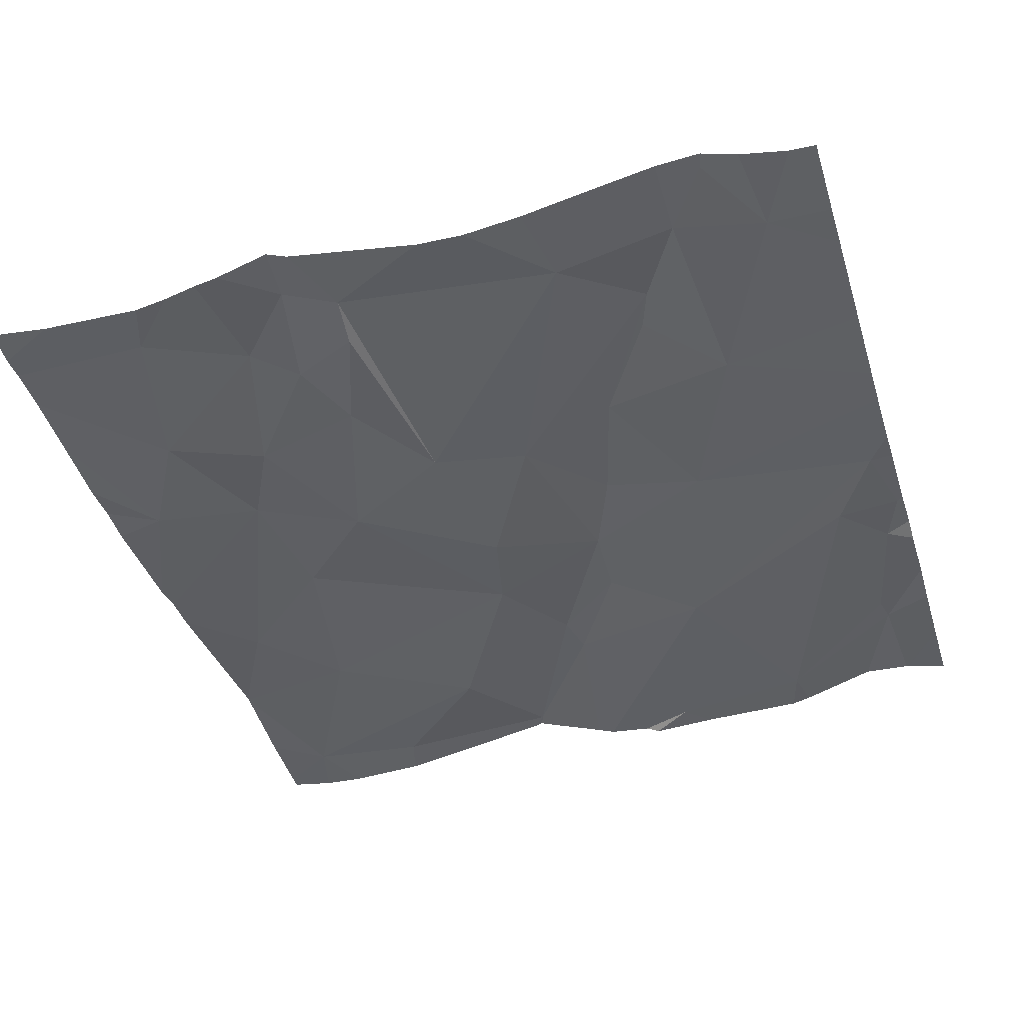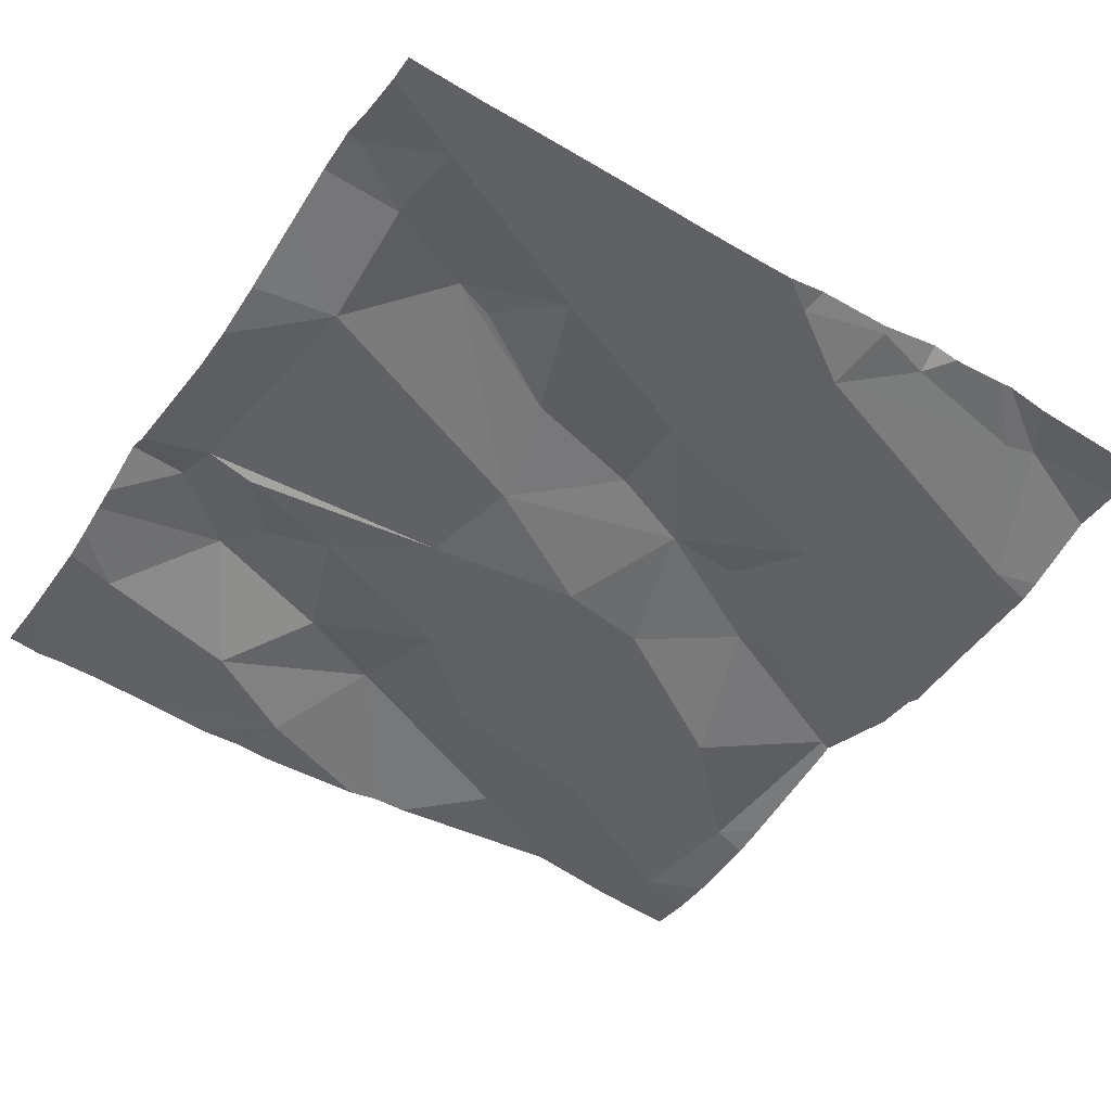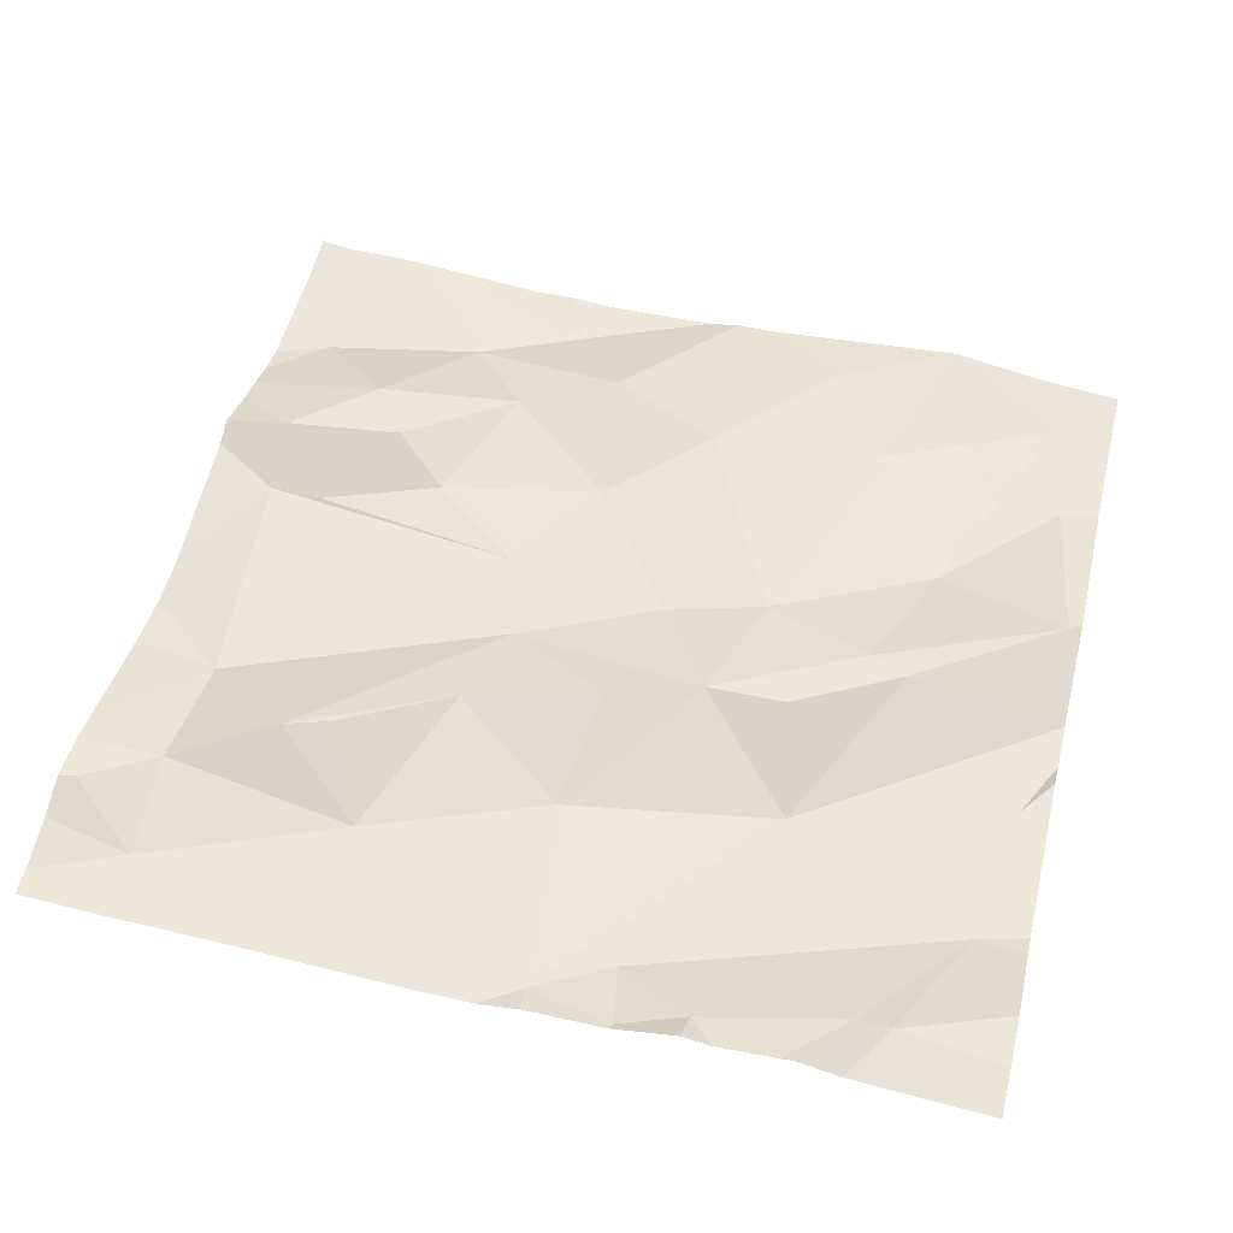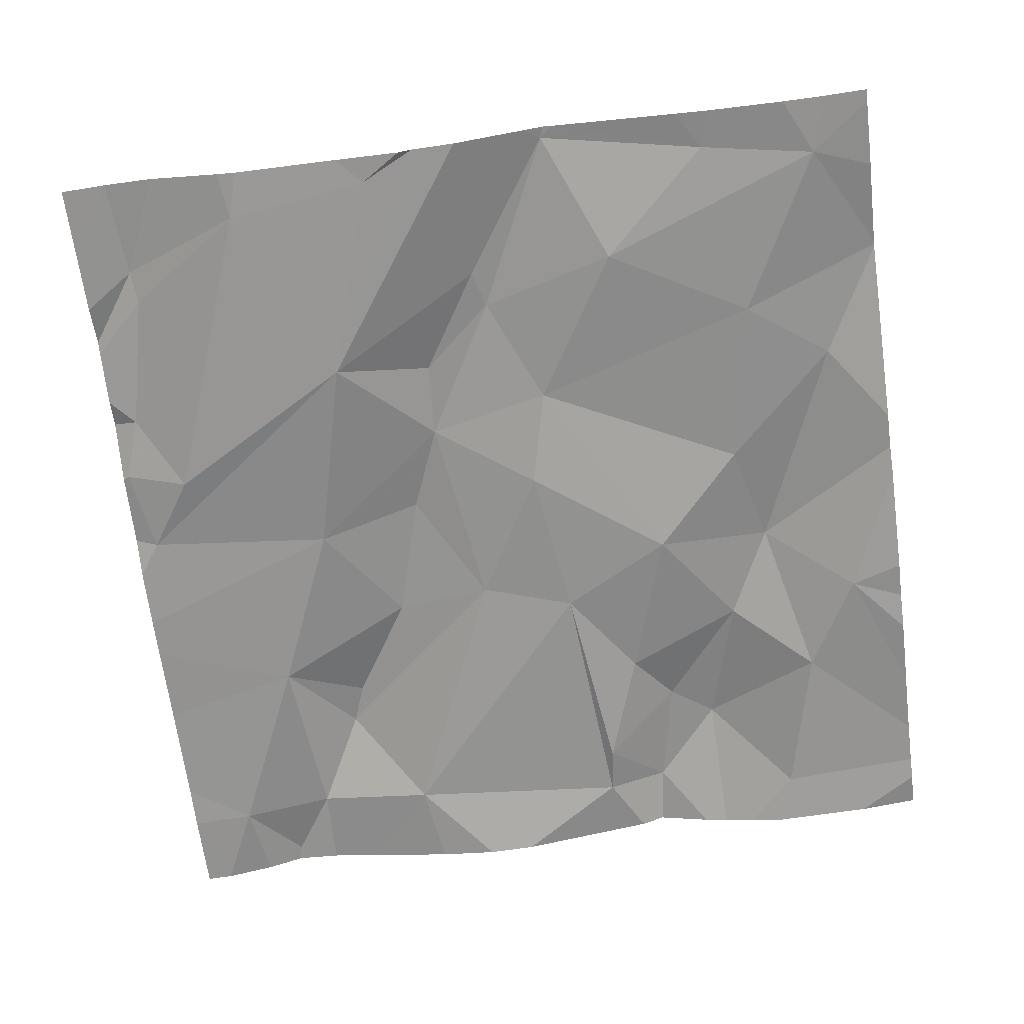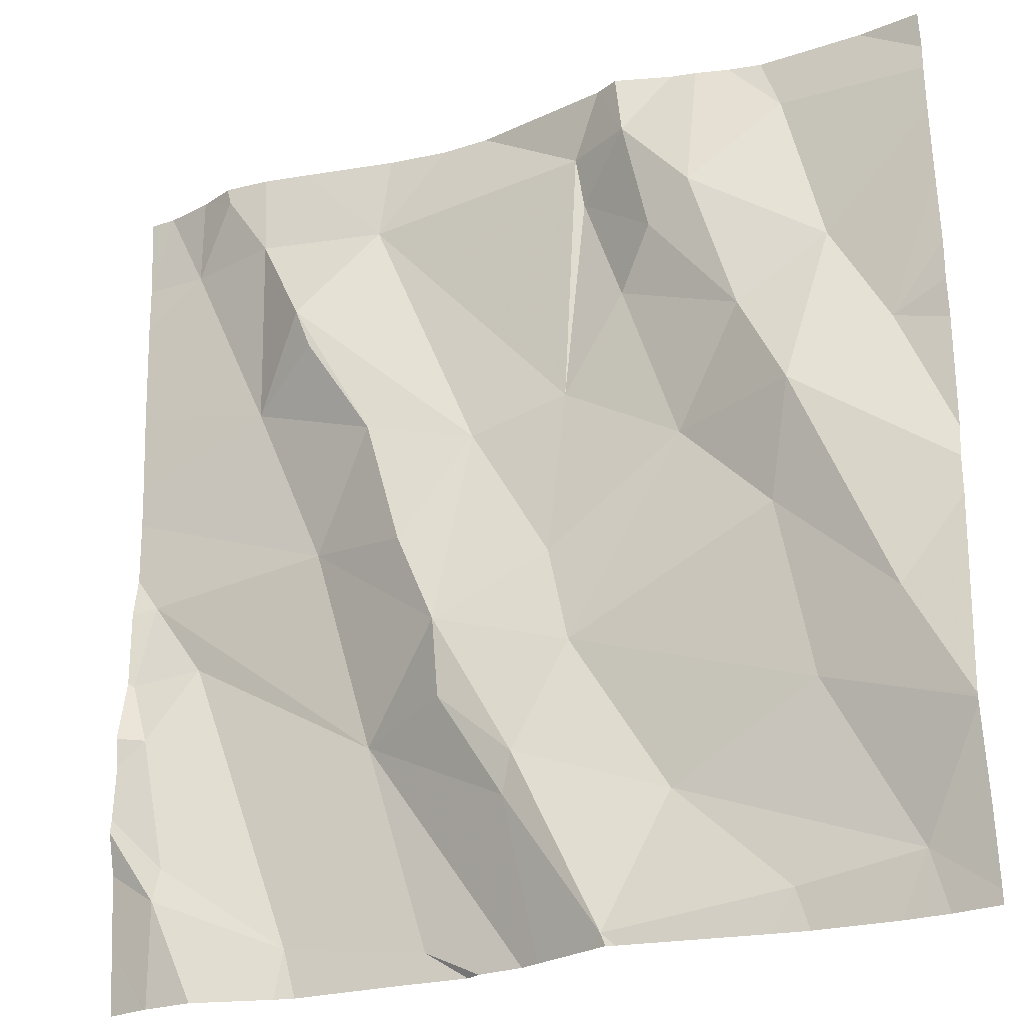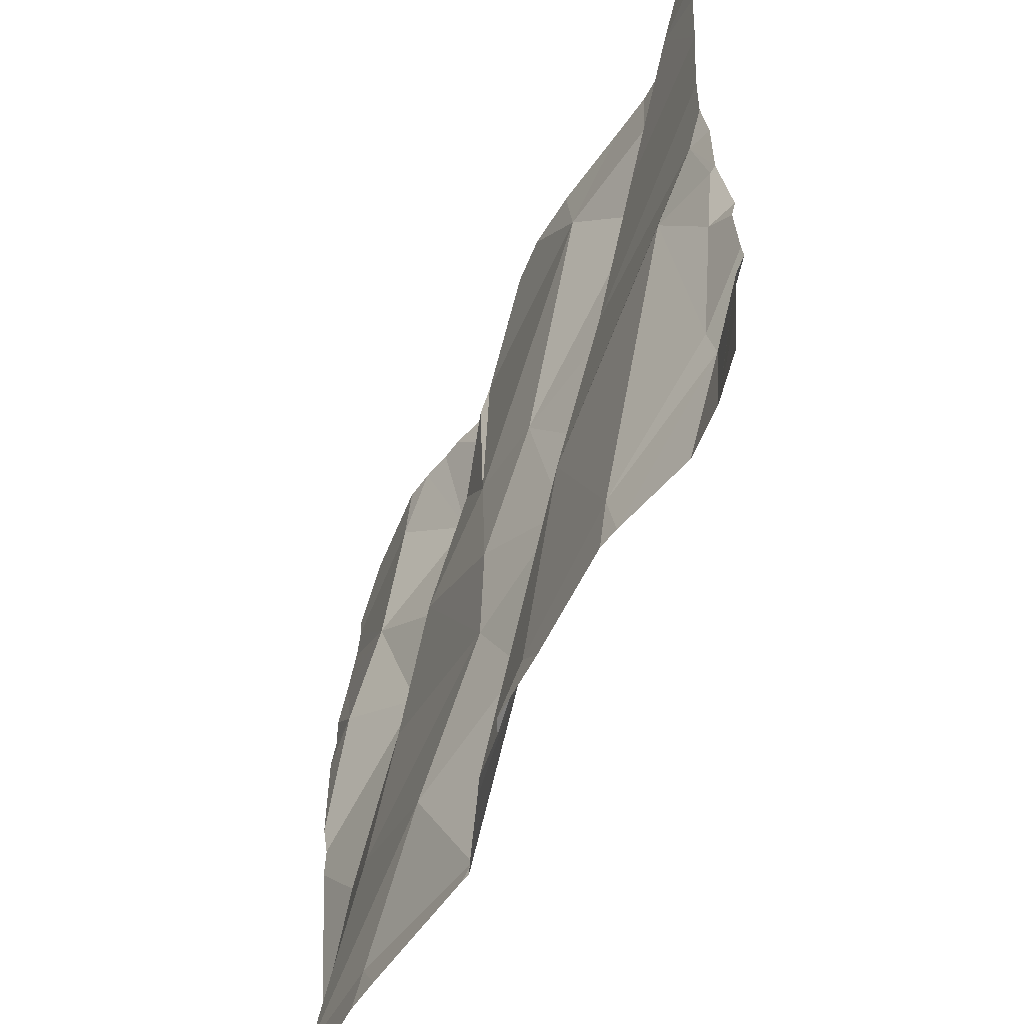
<metadata>
{"format":"obj","ext":"obj","renderer":"f3d","projection":"perspective","resolution":1024,"background":"white","views":[{"elev":-39.1,"azim":-163.1,"up":"+Z"},{"elev":-45.8,"azim":-122.9,"up":"+Z"},{"elev":50.9,"azim":-76.3,"up":"+Z"},{"elev":-69.7,"azim":7.5,"up":"+Z"},{"elev":-25.4,"azim":26.6,"up":"+Y"},{"elev":-58.4,"azim":-113.5,"up":"+Y"}]}
</metadata>
<code>
v -101.2 272.8 500.6
v -100.3 272 500.6
v -100.3 272.6 500.6
v -100.3 272.7 500.6
v -100.3 272.8 500.6
v -100.3 272.2 500.6
v -100.3 272.7 500.6
v -101.2 272.7 500.6
v -100.3 272.5 500.6
v -101.1 272.7 500.6
v -101.1 272.6 500.7
v -101.1 272.5 500.6
v -100.7 272.7 500.6
v -100.7 272.7 500.6
v -100.9 272.4 500.6
v -101 272.7 500.6
v -100.7 272.4 500.6
v -100.7 271.8 500.6
v -100.7 271.8 500.6
v -100.7 272.5 500.6
v -100.6 272.6 500.6
v -100.5 272.5 500.6
v -100.6 272.4 500.6
v -100.8 272.3 500.6
v -100.9 272.1 500.6
v -100.9 272.2 500.6
v -100.8 272.1 500.6
v -101.2 272 500.6
v -100.5 272.8 500.6
v -101.1 272.8 500.6
v -100.5 271.8 500.6
v -100.4 272.5 500.6
v -100.5 272.7 500.6
v -100.6 272 500.6
v -100.7 271.9 500.6
v -100.4 272.6 500.6
v -100.4 272.2 500.6
v -100.7 271.8 500.6
v -100.6 271.8 500.6
v -101 272.6 500.7
v -101 272.4 500.6
v -100.9 271.9 500.6
v -100.7 272.8 500.6
v -100.5 272.8 500.6
v -100.6 272.8 500.6
v -100.4 271.9 500.6
v -101.1 271.8 500.6
v -100.5 272.1 500.6
v -100.9 272.8 500.6
v -101 272.8 500.6
v -100.7 272.8 500.6
v -101.2 272 500.6
v -100.5 271.9 500.6
v -100.5 272.3 500.6
v -100.7 272.2 500.6
v -100.7 272.7 500.6
v -101.3 272.2 500.6
v -101.2 272.2 500.6
v -101.3 272.1 500.6
v -101 272.3 500.6
v -100.9 272.3 500.6
v -101.1 271.9 500.6
v -100.6 272.6 500.6
v -101 272.1 500.6
v -100.8 272 500.6
v -101.2 272.8 500.6
v -101.3 272.3 500.6
v -100.5 272.4 500.6
v -100.4 271.8 500.6
v -100.4 271.8 500.6
v -100.9 271.8 500.6
v -100.9 271.8 500.6
v -101.3 272.7 500.6
v -101.3 272.5 500.6
v -101.3 272.5 500.6
v -101.3 272.7 500.6
v -101.3 272 500.6
v -101.3 272 500.6
v -101.3 271.9 500.6
v -100.3 272.8 500.6
v -101.3 272.1 500.6
v -101.3 272.2 500.6
v -101.3 272.2 500.6
v -101.3 272.3 500.6
v -101.3 272.4 500.6
v -101.3 272.3 500.6
v -101.3 272.1 500.6
v -101.3 272.1 500.6
v -101.1 272.8 500.6
v -100.3 272 500.6
v -100.3 272 500.6
v -100.3 272.3 500.6
v -100.3 272.3 500.6
v -100.3 271.9 500.6
v -100.3 272.4 500.6
v -100.3 271.9 500.6
v -100.3 272.5 500.6
v -101 271.8 500.6
v -101.1 271.8 500.6
v -101.2 271.8 500.6
v -101.2 271.8 500.6
v -100.8 271.8 500.6
v -100.8 271.8 500.6
v -101.2 271.8 500.6
v -101.2 271.8 500.6
v -101.3 271.8 500.6
v -100.3 271.8 500.6
v -101.2 272.8 500.6
v -101.1 272.8 500.6
v -100.8 272.8 500.6
v -100.6 272.8 500.6
v -101.3 272.8 500.6
v -101.3 272.8 500.6
v -100.4 272.8 500.6
f 93 32 92
f 11 10 12
f 111 13 45
f 51 13 43
f 16 15 17
f 100 28 77
f 21 20 22
f 16 11 15
f 23 17 24
f 92 68 6
f 26 25 27
f 91 46 94
f 99 62 28
f 5 33 4
f 10 8 12
f 34 27 35
f 4 36 7
f 41 40 12
f 110 14 51
f 2 48 90
f 109 10 30
f 78 52 81
f 108 66 89
f 54 23 55
f 56 20 21
f 55 24 26
f 36 32 3
f 90 46 91
f 17 15 24
f 17 23 20
f 58 57 59
f 41 60 61
f 52 62 58
f 63 21 22
f 64 58 62
f 27 25 65
f 70 53 31
f 42 62 47
f 89 66 10
f 48 55 34
f 25 26 64
f 23 24 55
f 8 10 66
f 57 58 67
f 52 28 62
f 90 48 46
f 83 67 84
f 68 22 23
f 100 77 104
f 58 59 52
f 55 27 34
f 12 40 11
f 17 20 56
f 23 22 20
f 68 37 6
f 24 15 26
f 11 16 10
f 68 54 37
f 60 12 74
f 67 60 85
f 41 12 60
f 14 16 17
f 56 14 17
f 41 15 11
f 63 33 44
f 67 58 64
f 11 40 41
f 26 61 60
f 64 26 60
f 81 59 87
f 36 22 68
f 53 34 35
f 27 55 26
f 46 48 34
f 64 42 72
f 98 42 47
f 59 57 82
f 25 64 65
f 99 28 101
f 75 8 76
f 65 64 102
f 18 65 103
f 27 65 35
f 34 53 46
f 10 16 30
f 49 14 110
f 13 14 56
f 13 63 45
f 1 66 108
f 36 63 22
f 63 36 33
f 61 15 41
f 68 23 54
f 63 13 21
f 61 26 15
f 53 35 19
f 60 67 64
f 89 10 109
f 48 54 55
f 37 54 48
f 47 62 99
f 56 21 13
f 32 68 92
f 32 36 68
f 62 42 64
f 30 16 50
f 39 53 19
f 49 16 14
f 31 53 39
f 73 8 112
f 19 35 38
f 50 16 49
f 74 12 75
f 2 37 48
f 18 35 65
f 75 12 8
f 76 8 73
f 77 28 78
f 6 37 2
f 7 36 3
f 78 28 52
f 45 63 44
f 104 79 105
f 1 8 66
f 4 33 36
f 81 52 59
f 82 57 83
f 38 35 18
f 70 46 53
f 83 57 67
f 3 32 9
f 84 67 86
f 85 60 74
f 9 32 97
f 86 67 85
f 29 5 114
f 87 59 88
f 88 59 82
f 69 46 70
f 71 42 98
f 94 46 96
f 95 32 93
f 44 33 29
f 96 46 69
f 29 33 5
f 97 32 95
f 72 42 71
f 101 28 100
f 102 64 72
f 43 13 111
f 103 65 102
f 104 77 79
f 51 14 13
f 105 79 106
f 107 96 69
f 112 8 1
f 113 73 112
f 114 5 80

</code>
